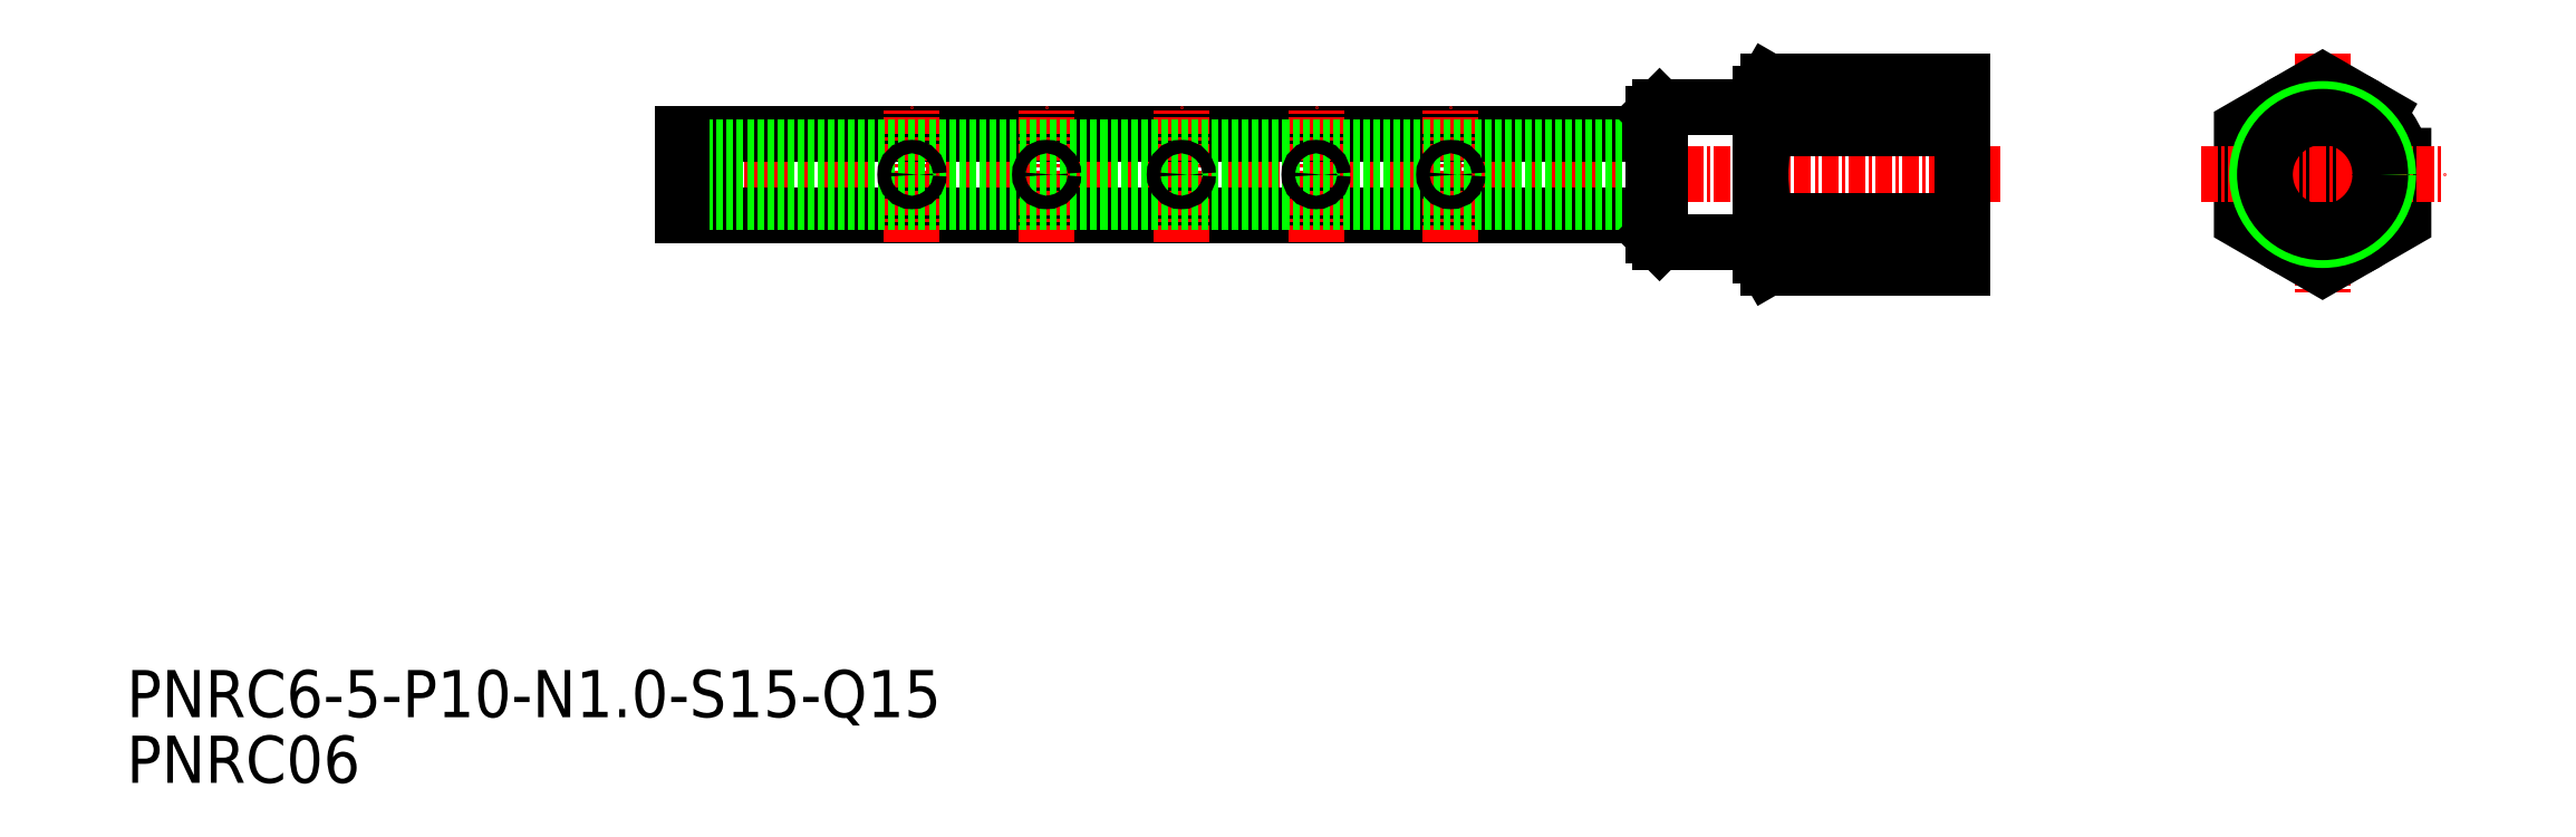
<metadata>
{"format":"dxf","ext":"dxf","renderer":"ezdxf+matplotlib","layout":"modelspace","background":"white","min_lineweight":24,"dpi":150}
</metadata>
<code>
0
SECTION
2
ENTITIES
0
TEXT
8
0
10
-234.5
20
93.04
30
0
40
3.5
1
PNRC6-5-P10-N1-S15-Q15
0
TEXT
8
0
10
-234.5
20
88.17
30
0
40
3.5
1
PNRC06
0
LINE
8
CENTER
10
-95.42
20
133.3
30
0
11
-195.2
21
133.3
31
0
0
LINE
8
0
10
-121.2
20
130.3
30
0
11
-193.2
21
130.3
31
0
0
LINE
8
0
10
-121.2
20
136.3
30
0
11
-193.2
21
136.3
31
0
0
LINE
8
CENTER
10
-136.2
20
128.3
30
0
11
-136.2
21
138.3
31
0
0
LINE
8
CENTER
10
-146.2
20
128.3
30
0
11
-146.2
21
138.3
31
0
0
LINE
8
CENTER
10
-156.2
20
128.3
30
0
11
-156.2
21
138.3
31
0
0
LINE
8
CENTER
10
-166.2
20
128.3
30
0
11
-166.2
21
138.3
31
0
0
LINE
8
CENTER
10
-176.2
20
128.3
30
0
11
-176.2
21
138.3
31
0
0
LINE
8
0
10
-191.2
20
130.3
30
0
11
-191.2
21
136.3
31
0
0
LINE
8
0
10
-193.2
20
130.3
30
0
11
-193.2
21
136.3
31
0
0
LINE
8
0
10
-121.2
20
131.3
30
0
11
-191.2
21
131.3
31
0
0
LINE
8
0
10
-121.2
20
135.3
30
0
11
-191.2
21
135.3
31
0
0
LINE
8
0
10
-107.2
20
126.4
30
0
11
-98.18
21
126.4
31
0
0
LINE
8
0
10
-98.18
20
140.2
30
0
11
-112.6
21
140.2
31
0
0
LINE
8
0
10
-98.18
20
136.8
30
0
11
-112.6
21
136.8
31
0
0
LINE
8
0
10
-121.2
20
137.8
30
0
11
-121.2
21
130.3
31
0
0
LINE
8
0
10
-113.2
20
128.3
30
0
11
-120.7
21
128.3
31
0
0
LINE
8
0
10
-121.2
20
130.3
30
0
11
-121.2
21
128.8
31
0
0
LINE
8
0
10
-120.7
20
128.3
30
0
11
-121.2
21
128.8
31
0
0
LINE
8
0
10
-107.2
20
126.4
30
0
11
-112.6
21
126.4
31
0
0
LINE
8
0
10
-113.2
20
127.3
30
0
11
-113.2
21
128.3
31
0
0
LINE
8
0
10
-113.2
20
127.3
30
0
11
-112.6
21
126.4
31
0
0
LINE
8
0
10
-113.2
20
138.3
30
0
11
-120.7
21
138.3
31
0
0
LINE
8
0
10
-120.7
20
138.3
30
0
11
-120.7
21
133.3
31
0
0
LINE
8
0
10
-120.7
20
138.3
30
0
11
-121.2
21
137.8
31
0
0
LINE
8
0
10
-113.2
20
139.3
30
0
11
-113.2
21
133.3
31
0
0
ARC
8
0
10
-106.9
20
139.3
30
0
40
6.268
50
180
51
203.9
0
ARC
8
0
10
-101.7
20
133.3
30
0
40
11.46
50
162.4
51
180
0
LINE
8
0
10
-113.2
20
139.3
30
0
11
-112.6
21
140.2
31
0
0
LINE
8
0
10
-98.18
20
126.4
30
0
11
-98.18
21
140.2
31
0
0
LINE
8
CENTER
10
-71.45
20
142.3
30
0
11
-71.45
21
124.3
31
0
0
CIRCLE
8
0
10
-71.45
20
133.3
30
0
40
2
0
POLYLINE
8
0
66
     1
10
0
20
0
30
0
70
     1
0
VERTEX
8
0
10
-65.45
20
136.8
30
0
0
VERTEX
8
0
10
-71.45
20
140.2
30
0
0
VERTEX
8
0
10
-77.45
20
136.8
30
0
0
VERTEX
8
0
10
-77.45
20
129.8
30
0
0
VERTEX
8
0
10
-71.45
20
126.4
30
0
0
VERTEX
8
0
10
-65.45
20
129.8
30
0
0
SEQEND
8
0
0
CIRCLE
8
0
10
-71.45
20
133.3
30
0
40
6
0
LINE
8
CENTER
10
-80.45
20
133.3
30
0
11
-62.45
21
133.3
31
0
0
CIRCLE
8
0
10
-71.45
20
133.3
30
0
40
4.864
0
CIRCLE
8
0
10
-71.45
20
133.3
30
0
40
4.283
0
CIRCLE
8
0
10
-176.2
20
133.3
30
0
40
0.5
0
CIRCLE
8
0
10
-166.2
20
133.3
30
0
40
0.5
0
CIRCLE
8
0
10
-156.2
20
133.3
30
0
40
0.5
0
CIRCLE
8
0
10
-146.2
20
133.3
30
0
40
0.5
0
CIRCLE
8
0
10
-136.2
20
133.3
30
0
40
0.5
0
LINE
8
0
10
-98.18
20
129.8
30
0
11
-112.6
21
129.8
31
0
0
LINE
8
0
10
-120.7
20
128.3
30
0
11
-120.7
21
133.3
31
0
0
LINE
8
0
10
-113.2
20
127.3
30
0
11
-113.2
21
133.3
31
0
0
ARC
8
0
10
-106.9
20
127.3
30
0
40
6.268
50
156.1
51
180
0
ARC
8
0
10
-101.7
20
133.3
30
0
40
11.46
50
180
51
197.6
0
ENDSEC
0
EOF

</code>
